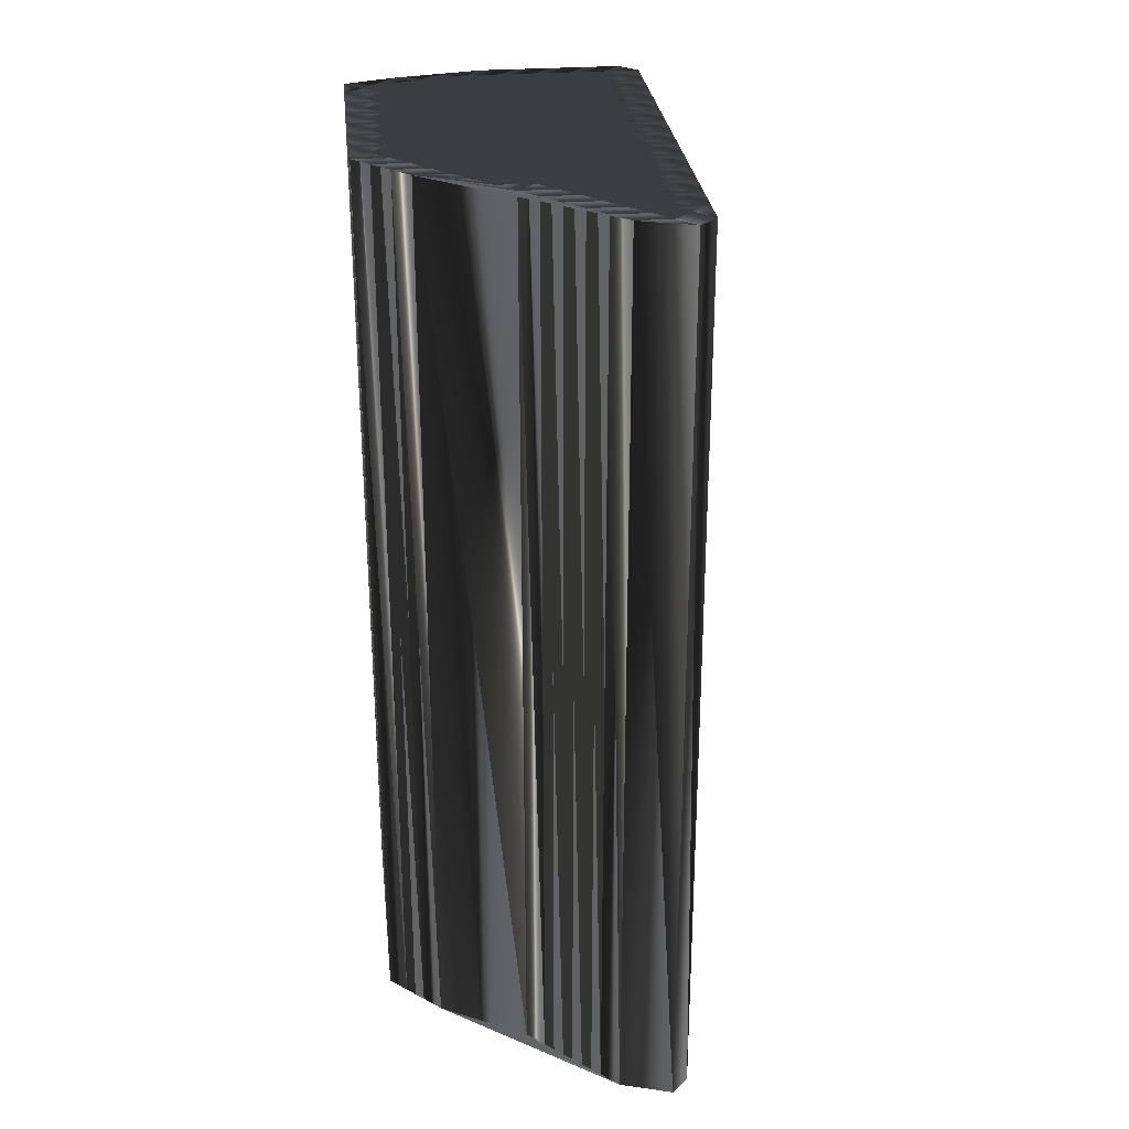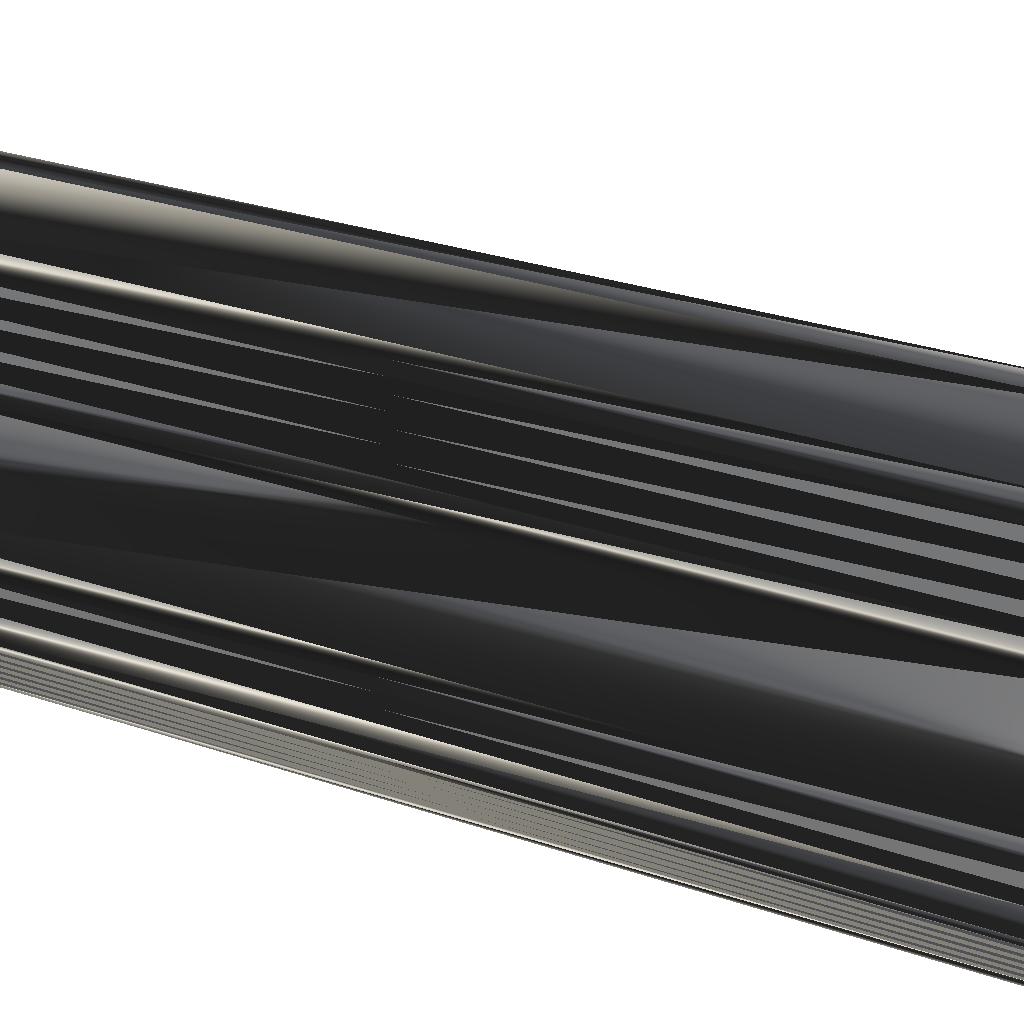
<metadata>
{"format":"obj","ext":"obj","renderer":"f3d","projection":"perspective","resolution":1024,"background":"white","views":[{"elev":28.3,"azim":128.5,"up":"+Z"},{"elev":29.5,"azim":116.6,"up":"+Y"}]}
</metadata>
<code>
v 218.9 15.55 0
v 218.9 16.35 0
v 219.7 14.75 0
v 219.7 15.55 0
v 219.7 16.35 0
v 219.7 17.15 0
v 220.5 13.95 0
v 220.5 14.75 0
v 220.5 15.55 0
v 220.5 16.35 0
v 220.5 17.15 0
v 220.5 17.95 0
v 221.3 13.15 0
v 221.3 13.95 0
v 221.3 14.75 0
v 221.3 15.55 0
v 221.3 16.35 0
v 221.3 17.15 0
v 221.3 17.95 0
v 221.3 18.75 0
v 222.1 12.35 0
v 222.1 13.15 0
v 222.1 13.95 0
v 222.1 14.75 0
v 222.1 15.55 0
v 222.1 16.35 0
v 222.1 17.15 0
v 222.1 17.95 0
v 222.1 18.75 0
v 222.1 19.55 0
v 222.9 12.35 0
v 222.9 13.15 0
v 222.9 13.95 0
v 222.9 14.75 0
v 222.9 15.55 0
v 222.9 16.35 0
v 222.9 17.15 0
v 222.9 17.95 0
v 222.9 18.75 0
v 222.9 19.55 0
v 222.9 20.35 0
v 223.7 11.55 0
v 223.7 12.35 0
v 223.7 13.15 0
v 223.7 13.95 0
v 223.7 14.75 0
v 223.7 15.55 0
v 223.7 16.35 0
v 223.7 17.15 0
v 223.7 17.95 0
v 223.7 18.75 0
v 223.7 19.55 0
v 223.7 20.35 0
v 223.7 21.15 0
v 224.5 10.75 0
v 224.5 11.55 0
v 224.5 12.35 0
v 224.5 13.15 0
v 224.5 13.95 0
v 224.5 14.75 0
v 224.5 15.55 0
v 224.5 16.35 0
v 224.5 17.15 0
v 224.5 17.95 0
v 224.5 18.75 0
v 224.5 19.55 0
v 224.5 20.35 0
v 224.5 21.15 0
v 224.5 21.95 0
v 225.3 10.75 0
v 225.3 11.55 0
v 225.3 12.35 0
v 225.3 13.15 0
v 225.3 13.95 0
v 225.3 14.75 0
v 225.3 15.55 0
v 225.3 16.35 0
v 225.3 17.15 0
v 225.3 17.95 0
v 225.3 18.75 0
v 225.3 19.55 0
v 225.3 20.35 0
v 225.3 21.15 0
v 225.3 21.95 0
v 225.3 22.75 0
v 226.1 9.95 0
v 226.1 10.75 0
v 226.1 11.55 0
v 226.1 12.35 0
v 226.1 13.15 0
v 226.1 13.95 0
v 226.1 14.75 0
v 226.1 15.55 0
v 226.1 16.35 0
v 226.1 17.15 0
v 226.1 17.95 0
v 226.1 18.75 0
v 226.1 19.55 0
v 226.1 20.35 0
v 226.1 21.15 0
v 226.1 21.95 0
v 226.1 22.75 0
v 226.1 23.55 0
v 226.9 10.75 0
v 226.9 11.55 0
v 226.9 12.35 0
v 226.9 13.15 0
v 226.9 13.95 0
v 226.9 14.75 0
v 226.9 15.55 0
v 226.9 16.35 0
v 226.9 17.15 0
v 226.9 17.95 0
v 226.9 18.75 0
v 226.9 19.55 0
v 226.9 20.35 0
v 226.9 21.15 0
v 226.9 21.95 0
v 226.9 22.75 0
v 226.9 23.55 0
v 226.9 24.35 0
v 227.7 11.55 0
v 227.7 12.35 0
v 227.7 13.15 0
v 227.7 13.95 0
v 227.7 14.75 0
v 227.7 15.55 0
v 227.7 16.35 0
v 227.7 17.15 0
v 227.7 17.95 0
v 227.7 18.75 0
v 227.7 19.55 0
v 227.7 20.35 0
v 227.7 21.15 0
v 227.7 21.95 0
v 227.7 22.75 0
v 227.7 23.55 0
v 227.7 24.35 0
v 227.7 25.15 0
v 228.5 12.35 0
v 228.5 13.15 0
v 228.5 13.95 0
v 228.5 14.75 0
v 228.5 15.55 0
v 228.5 16.35 0
v 228.5 17.15 0
v 228.5 17.95 0
v 228.5 18.75 0
v 228.5 19.55 0
v 228.5 20.35 0
v 228.5 21.15 0
v 228.5 21.95 0
v 228.5 22.75 0
v 228.5 23.55 0
v 228.5 24.35 0
v 228.5 25.15 0
v 228.5 25.95 0
v 229.3 13.15 0
v 229.3 13.95 0
v 229.3 14.75 0
v 229.3 15.55 0
v 229.3 16.35 0
v 229.3 17.15 0
v 229.3 17.95 0
v 229.3 18.75 0
v 229.3 19.55 0
v 229.3 20.35 0
v 229.3 21.15 0
v 229.3 21.95 0
v 229.3 22.75 0
v 229.3 23.55 0
v 229.3 24.35 0
v 229.3 25.15 0
v 229.3 25.95 0
v 229.3 26.75 0
v 230.1 13.95 0
v 230.1 14.75 0
v 230.1 15.55 0
v 230.1 16.35 0
v 230.1 17.15 0
v 230.1 17.95 0
v 230.1 18.75 0
v 230.1 19.55 0
v 230.1 20.35 0
v 230.1 21.15 0
v 230.1 21.95 0
v 230.1 22.75 0
v 230.1 23.55 0
v 230.1 24.35 0
v 230.1 25.15 0
v 230.1 25.95 0
v 230.1 26.75 0
v 230.9 14.75 0
v 230.9 15.55 0
v 230.9 16.35 0
v 230.9 17.15 0
v 230.9 17.95 0
v 230.9 18.75 0
v 230.9 19.55 0
v 230.9 20.35 0
v 230.9 21.15 0
v 230.9 21.95 0
v 230.9 22.75 0
v 230.9 23.55 0
v 230.9 24.35 0
v 230.9 25.15 0
v 231.7 15.55 0
v 231.7 16.35 0
v 231.7 17.15 0
v 231.7 17.95 0
v 218.9 15.55 30
v 218.9 16.35 30
v 219.7 14.75 30
v 219.7 15.55 30
v 219.7 16.35 30
v 219.7 17.15 30
v 220.5 13.95 30
v 220.5 14.75 30
v 220.5 15.55 30
v 220.5 16.35 30
v 220.5 17.15 30
v 220.5 17.95 30
v 221.3 13.15 30
v 221.3 13.95 30
v 221.3 14.75 30
v 221.3 15.55 30
v 221.3 16.35 30
v 221.3 17.15 30
v 221.3 17.95 30
v 221.3 18.75 30
v 222.1 12.35 30
v 222.1 13.15 30
v 222.1 13.95 30
v 222.1 14.75 30
v 222.1 15.55 30
v 222.1 16.35 30
v 222.1 17.15 30
v 222.1 17.95 30
v 222.1 18.75 30
v 222.1 19.55 30
v 222.9 12.35 30
v 222.9 13.15 30
v 222.9 13.95 30
v 222.9 14.75 30
v 222.9 15.55 30
v 222.9 16.35 30
v 222.9 17.15 30
v 222.9 17.95 30
v 222.9 18.75 30
v 222.9 19.55 30
v 222.9 20.35 30
v 223.7 11.55 30
v 223.7 12.35 30
v 223.7 13.15 30
v 223.7 13.95 30
v 223.7 14.75 30
v 223.7 15.55 30
v 223.7 16.35 30
v 223.7 17.15 30
v 223.7 17.95 30
v 223.7 18.75 30
v 223.7 19.55 30
v 223.7 20.35 30
v 223.7 21.15 30
v 224.5 10.75 30
v 224.5 11.55 30
v 224.5 12.35 30
v 224.5 13.15 30
v 224.5 13.95 30
v 224.5 14.75 30
v 224.5 15.55 30
v 224.5 16.35 30
v 224.5 17.15 30
v 224.5 17.95 30
v 224.5 18.75 30
v 224.5 19.55 30
v 224.5 20.35 30
v 224.5 21.15 30
v 224.5 21.95 30
v 225.3 10.75 30
v 225.3 11.55 30
v 225.3 12.35 30
v 225.3 13.15 30
v 225.3 13.95 30
v 225.3 14.75 30
v 225.3 15.55 30
v 225.3 16.35 30
v 225.3 17.15 30
v 225.3 17.95 30
v 225.3 18.75 30
v 225.3 19.55 30
v 225.3 20.35 30
v 225.3 21.15 30
v 225.3 21.95 30
v 225.3 22.75 30
v 226.1 9.95 30
v 226.1 10.75 30
v 226.1 11.55 30
v 226.1 12.35 30
v 226.1 13.15 30
v 226.1 13.95 30
v 226.1 14.75 30
v 226.1 15.55 30
v 226.1 16.35 30
v 226.1 17.15 30
v 226.1 17.95 30
v 226.1 18.75 30
v 226.1 19.55 30
v 226.1 20.35 30
v 226.1 21.15 30
v 226.1 21.95 30
v 226.1 22.75 30
v 226.1 23.55 30
v 226.9 10.75 30
v 226.9 11.55 30
v 226.9 12.35 30
v 226.9 13.15 30
v 226.9 13.95 30
v 226.9 14.75 30
v 226.9 15.55 30
v 226.9 16.35 30
v 226.9 17.15 30
v 226.9 17.95 30
v 226.9 18.75 30
v 226.9 19.55 30
v 226.9 20.35 30
v 226.9 21.15 30
v 226.9 21.95 30
v 226.9 22.75 30
v 226.9 23.55 30
v 226.9 24.35 30
v 227.7 11.55 30
v 227.7 12.35 30
v 227.7 13.15 30
v 227.7 13.95 30
v 227.7 14.75 30
v 227.7 15.55 30
v 227.7 16.35 30
v 227.7 17.15 30
v 227.7 17.95 30
v 227.7 18.75 30
v 227.7 19.55 30
v 227.7 20.35 30
v 227.7 21.15 30
v 227.7 21.95 30
v 227.7 22.75 30
v 227.7 23.55 30
v 227.7 24.35 30
v 227.7 25.15 30
v 228.5 12.35 30
v 228.5 13.15 30
v 228.5 13.95 30
v 228.5 14.75 30
v 228.5 15.55 30
v 228.5 16.35 30
v 228.5 17.15 30
v 228.5 17.95 30
v 228.5 18.75 30
v 228.5 19.55 30
v 228.5 20.35 30
v 228.5 21.15 30
v 228.5 21.95 30
v 228.5 22.75 30
v 228.5 23.55 30
v 228.5 24.35 30
v 228.5 25.15 30
v 228.5 25.95 30
v 229.3 13.15 30
v 229.3 13.95 30
v 229.3 14.75 30
v 229.3 15.55 30
v 229.3 16.35 30
v 229.3 17.15 30
v 229.3 17.95 30
v 229.3 18.75 30
v 229.3 19.55 30
v 229.3 20.35 30
v 229.3 21.15 30
v 229.3 21.95 30
v 229.3 22.75 30
v 229.3 23.55 30
v 229.3 24.35 30
v 229.3 25.15 30
v 229.3 25.95 30
v 229.3 26.75 30
v 230.1 13.95 30
v 230.1 14.75 30
v 230.1 15.55 30
v 230.1 16.35 30
v 230.1 17.15 30
v 230.1 17.95 30
v 230.1 18.75 30
v 230.1 19.55 30
v 230.1 20.35 30
v 230.1 21.15 30
v 230.1 21.95 30
v 230.1 22.75 30
v 230.1 23.55 30
v 230.1 24.35 30
v 230.1 25.15 30
v 230.1 25.95 30
v 230.1 26.75 30
v 230.9 14.75 30
v 230.9 15.55 30
v 230.9 16.35 30
v 230.9 17.15 30
v 230.9 17.95 30
v 230.9 18.75 30
v 230.9 19.55 30
v 230.9 20.35 30
v 230.9 21.15 30
v 230.9 21.95 30
v 230.9 22.75 30
v 230.9 23.55 30
v 230.9 24.35 30
v 230.9 25.15 30
v 231.7 15.55 30
v 231.7 16.35 30
v 231.7 17.15 30
v 231.7 17.95 30
f 31 32 22
f 14 8 7
f 8 9 4
f 22 23 14
f 11 17 18
f 37 49 38
f 18 19 12
f 28 37 38
f 19 28 20
f 70 71 56
f 19 20 12
f 80 66 65
f 79 96 80
f 184 183 199
f 66 81 67
f 82 83 68
f 62 49 48
f 102 119 103
f 23 15 14
f 7 13 14
f 125 142 126
f 33 23 32
f 75 74 91
f 73 72 89
f 71 72 57
f 92 109 93
f 97 81 80
f 109 108 125
f 65 79 80
f 4 5 2
f 8 3 7
f 17 26 18
f 15 8 14
f 75 61 60
f 76 92 93
f 18 27 19
f 8 4 3
f 76 62 61
f 112 96 95
f 79 65 64
f 64 63 78
f 38 39 29
f 65 52 51
f 84 100 101
f 136 137 120
f 98 81 97
f 29 30 20
f 114 130 131
f 134 117 133
f 77 63 62
f 97 96 113
f 78 77 94
f 143 127 126
f 113 114 97
f 81 98 82
f 166 182 183
f 130 129 146
f 149 166 150
f 95 94 111
f 113 130 114
f 114 115 98
f 132 149 133
f 131 115 114
f 132 116 115
f 172 156 155
f 169 168 185
f 190 189 205
f 155 139 138
f 168 151 167
f 181 197 182
f 210 205 204
f 200 185 184
f 206 205 210
f 179 178 194
f 132 131 148
f 210 200 199
f 167 183 184
f 142 158 159
f 146 129 145
f 181 180 196
f 148 164 165
f 148 147 164
f 164 181 165
f 109 125 126
f 163 146 162
f 141 142 125
f 142 159 143
f 193 177 176
f 207 194 193
f 14 13 22
f 22 21 31
f 21 42 31
f 42 21 55
f 13 21 22
f 31 43 32
f 27 26 36
f 32 43 44
f 34 45 46
f 73 74 59
f 44 45 33
f 42 56 43
f 42 43 31
f 42 55 56
f 43 57 44
f 72 58 57
f 57 58 44
f 71 57 56
f 56 57 43
f 87 88 71
f 70 56 55
f 86 87 70
f 86 70 55
f 123 124 107
f 87 71 70
f 72 88 89
f 89 90 73
f 89 106 90
f 75 91 92
f 73 58 72
f 72 71 88
f 73 90 74
f 74 90 91
f 87 104 88
f 89 88 105
f 32 44 33
f 45 44 58
f 58 59 45
f 76 61 75
f 47 35 46
f 46 45 59
f 58 73 59
f 60 74 75
f 90 107 91
f 91 108 92
f 75 92 76
f 63 77 78
f 76 93 77
f 78 94 95
f 36 26 35
f 47 46 60
f 46 59 60
f 60 59 74
f 76 77 62
f 61 47 60
f 15 23 24
f 35 34 46
f 47 36 35
f 34 25 24
f 22 32 23
f 16 24 25
f 23 33 24
f 24 33 34
f 35 25 34
f 34 33 45
f 8 15 9
f 9 5 4
f 4 1 3
f 4 2 1
f 15 24 16
f 6 11 12
f 9 15 16
f 18 26 27
f 9 10 5
f 5 6 2
f 9 16 10
f 11 18 12
f 10 16 17
f 17 16 25
f 17 25 26
f 26 25 35
f 27 36 37
f 61 48 47
f 37 36 48
f 50 63 64
f 5 10 6
f 6 10 11
f 11 10 17
f 27 28 19
f 66 53 52
f 53 67 54
f 27 37 28
f 28 38 29
f 20 28 29
f 67 53 66
f 29 39 30
f 53 54 41
f 51 40 39
f 64 51 50
f 67 82 68
f 53 41 52
f 38 50 39
f 40 52 41
f 41 30 40
f 40 30 39
f 38 49 50
f 50 49 63
f 54 67 68
f 82 99 83
f 84 101 85
f 68 83 69
f 54 68 69
f 69 84 85
f 85 101 102
f 168 152 151
f 85 102 103
f 119 102 118
f 69 83 84
f 84 83 100
f 83 99 100
f 148 149 132
f 102 101 118
f 117 101 100
f 97 114 98
f 99 115 116
f 82 98 99
f 99 98 115
f 52 40 51
f 51 39 50
f 66 52 65
f 65 51 64
f 82 67 81
f 81 66 80
f 49 37 48
f 48 36 47
f 63 49 62
f 62 48 61
f 64 78 79
f 79 78 95
f 77 93 94
f 126 110 109
f 97 80 96
f 96 79 95
f 133 117 116
f 116 100 99
f 150 134 133
f 133 116 132
f 148 165 149
f 149 150 133
f 149 165 166
f 150 151 134
f 151 152 135
f 134 118 117
f 154 170 171
f 151 135 134
f 118 101 117
f 117 100 116
f 118 135 119
f 152 136 135
f 135 118 134
f 119 135 136
f 186 202 187
f 136 153 137
f 153 136 152
f 103 119 120
f 120 119 136
f 103 120 121
f 121 120 137
f 139 121 138
f 138 121 137
f 172 173 156
f 154 138 137
f 157 139 156
f 156 139 155
f 152 169 153
f 153 154 137
f 153 169 170
f 154 155 138
f 187 171 170
f 170 154 153
f 188 189 172
f 171 155 154
f 172 189 173
f 173 157 156
f 157 173 174
f 157 174 175
f 206 191 190
f 175 174 191
f 206 192 191
f 190 174 173
f 192 175 191
f 191 174 190
f 201 186 185
f 210 201 200
f 188 204 189
f 189 190 173
f 206 190 205
f 210 202 201
f 210 203 202
f 202 203 187
f 210 204 203
f 169 186 170
f 188 172 171
f 171 172 155
f 203 188 187
f 187 188 171
f 205 189 204
f 204 188 203
f 184 185 168
f 167 151 150
f 169 152 168
f 168 167 184
f 187 170 186
f 186 169 185
f 198 210 199
f 199 200 184
f 202 186 201
f 201 185 200
f 182 197 198
f 198 197 210
f 210 197 209
f 209 197 196
f 193 194 178
f 160 161 144
f 208 209 196
f 163 179 180
f 195 208 196
f 196 197 181
f 162 179 163
f 163 180 164
f 162 178 179
f 180 195 196
f 181 164 180
f 180 179 195
f 165 181 182
f 183 198 199
f 167 166 183
f 183 182 198
f 112 95 111
f 147 163 164
f 167 150 166
f 166 165 182
f 113 112 129
f 147 146 163
f 113 129 130
f 131 147 148
f 132 115 131
f 131 130 147
f 94 93 110
f 110 93 109
f 113 96 112
f 112 111 128
f 128 144 145
f 128 129 112
f 129 128 145
f 144 128 127
f 147 130 146
f 146 145 162
f 108 107 124
f 176 159 158
f 143 144 127
f 127 128 111
f 108 91 107
f 104 105 88
f 92 108 109
f 110 126 127
f 127 111 110
f 110 111 94
f 104 87 86
f 122 106 105
f 105 106 89
f 122 123 106
f 106 107 90
f 140 123 122
f 122 105 104
f 140 124 123
f 123 107 106
f 140 158 141
f 124 125 108
f 125 124 141
f 141 124 140
f 143 126 142
f 142 141 158
f 143 160 144
f 144 161 145
f 176 177 160
f 145 161 162
f 160 177 161
f 161 178 162
f 208 195 207
f 176 160 159
f 159 160 143
f 193 178 177
f 177 178 161
f 207 195 194
f 194 195 179
f 242 241 232
f 218 224 217
f 219 218 214
f 233 232 224
f 227 221 228
f 259 247 248
f 229 228 222
f 247 238 248
f 238 229 230
f 281 280 266
f 230 229 222
f 276 290 275
f 306 289 290
f 393 394 409
f 291 276 277
f 293 292 278
f 259 272 258
f 329 312 313
f 225 233 224
f 223 217 224
f 352 335 336
f 233 243 242
f 284 285 301
f 282 283 299
f 282 281 267
f 319 302 303
f 291 307 290
f 318 319 335
f 289 275 290
f 215 214 212
f 213 218 217
f 236 227 228
f 218 225 224
f 271 285 270
f 302 286 303
f 237 228 229
f 214 218 213
f 272 286 271
f 306 322 305
f 275 289 274
f 273 274 288
f 249 248 239
f 262 275 261
f 310 294 311
f 347 346 330
f 291 308 307
f 240 239 230
f 340 324 341
f 327 344 343
f 273 287 272
f 306 307 323
f 287 288 304
f 337 353 336
f 324 323 307
f 308 291 292
f 392 376 393
f 339 340 356
f 376 359 360
f 304 305 321
f 340 323 324
f 325 324 308
f 359 342 343
f 325 341 324
f 326 342 325
f 366 382 365
f 378 379 395
f 399 400 415
f 349 365 348
f 361 378 377
f 407 391 392
f 415 420 414
f 395 410 394
f 415 416 420
f 388 389 404
f 341 342 358
f 410 420 409
f 393 377 394
f 368 352 369
f 339 356 355
f 390 391 406
f 374 358 375
f 357 358 374
f 391 374 375
f 335 319 336
f 356 373 372
f 352 351 335
f 369 352 353
f 387 403 386
f 404 417 403
f 223 224 232
f 231 232 241
f 252 231 241
f 231 252 265
f 231 223 232
f 253 241 242
f 236 237 246
f 253 242 254
f 255 244 256
f 284 283 269
f 255 254 243
f 266 252 253
f 253 252 241
f 265 252 266
f 267 253 254
f 268 282 267
f 268 267 254
f 267 281 266
f 267 266 253
f 298 297 281
f 266 280 265
f 297 296 280
f 280 296 265
f 334 333 317
f 281 297 280
f 298 282 299
f 300 299 283
f 316 299 300
f 301 285 302
f 268 283 282
f 281 282 298
f 300 283 284
f 300 284 301
f 314 297 298
f 298 299 315
f 254 242 243
f 254 255 268
f 269 268 255
f 271 286 285
f 245 257 256
f 255 256 269
f 283 268 269
f 284 270 285
f 317 300 301
f 318 301 302
f 302 285 286
f 287 273 288
f 303 286 287
f 304 288 305
f 236 246 245
f 256 257 270
f 269 256 270
f 269 270 284
f 287 286 272
f 257 271 270
f 233 225 234
f 244 245 256
f 246 257 245
f 235 244 234
f 242 232 233
f 234 226 235
f 243 233 234
f 243 234 244
f 235 245 244
f 243 244 255
f 225 218 219
f 215 219 214
f 211 214 213
f 212 214 211
f 234 225 226
f 221 216 222
f 225 219 226
f 236 228 237
f 220 219 215
f 216 215 212
f 226 219 220
f 228 221 222
f 226 220 227
f 226 227 235
f 235 227 236
f 235 236 245
f 246 237 247
f 258 271 257
f 246 247 258
f 273 260 274
f 220 215 216
f 220 216 221
f 220 221 227
f 238 237 229
f 263 276 262
f 277 263 264
f 247 237 238
f 248 238 239
f 238 230 239
f 263 277 276
f 249 239 240
f 264 263 251
f 250 261 249
f 261 274 260
f 292 277 278
f 251 263 262
f 260 248 249
f 262 250 251
f 240 251 250
f 240 250 249
f 259 248 260
f 259 260 273
f 277 264 278
f 309 292 293
f 311 294 295
f 293 278 279
f 278 264 279
f 294 279 295
f 311 295 312
f 362 378 361
f 312 295 313
f 312 329 328
f 293 279 294
f 293 294 310
f 309 293 310
f 359 358 342
f 311 312 328
f 311 327 310
f 324 307 308
f 325 309 326
f 308 292 309
f 308 309 325
f 250 262 261
f 249 261 260
f 262 276 275
f 261 275 274
f 277 292 291
f 276 291 290
f 247 259 258
f 246 258 257
f 259 273 272
f 258 272 271
f 288 274 289
f 288 289 305
f 303 287 304
f 320 336 319
f 290 307 306
f 289 306 305
f 327 343 326
f 310 326 309
f 344 360 343
f 326 343 342
f 375 358 359
f 360 359 343
f 375 359 376
f 361 360 344
f 362 361 345
f 328 344 327
f 380 364 381
f 345 361 344
f 311 328 327
f 310 327 326
f 345 328 329
f 346 362 345
f 328 345 344
f 345 329 346
f 412 396 397
f 363 346 347
f 346 363 362
f 329 313 330
f 329 330 346
f 330 313 331
f 330 331 347
f 331 349 348
f 331 348 347
f 383 382 366
f 348 364 347
f 349 367 366
f 349 366 365
f 379 362 363
f 364 363 347
f 379 363 380
f 365 364 348
f 381 397 380
f 364 380 363
f 399 398 382
f 365 381 364
f 399 382 383
f 367 383 366
f 383 367 384
f 384 367 385
f 401 416 400
f 384 385 401
f 402 416 401
f 384 400 383
f 385 402 401
f 384 401 400
f 396 411 395
f 411 420 410
f 414 398 399
f 400 399 383
f 400 416 415
f 412 420 411
f 413 420 412
f 413 412 397
f 414 420 413
f 396 379 380
f 382 398 381
f 382 381 365
f 398 413 397
f 398 397 381
f 399 415 414
f 398 414 413
f 395 394 378
f 361 377 360
f 362 379 378
f 377 378 394
f 380 397 396
f 379 396 395
f 420 408 409
f 410 409 394
f 396 412 411
f 395 411 410
f 407 392 408
f 407 408 420
f 407 420 419
f 407 419 406
f 404 403 388
f 371 370 354
f 419 418 406
f 389 373 390
f 418 405 406
f 407 406 391
f 389 372 373
f 390 373 374
f 388 372 389
f 405 390 406
f 374 391 390
f 389 390 405
f 391 375 392
f 408 393 409
f 376 377 393
f 392 393 408
f 305 322 321
f 373 357 374
f 360 377 376
f 375 376 392
f 322 323 339
f 356 357 373
f 339 323 340
f 357 341 358
f 325 342 341
f 340 341 357
f 303 304 320
f 303 320 319
f 306 323 322
f 321 322 338
f 354 338 355
f 339 338 322
f 338 339 355
f 338 354 337
f 340 357 356
f 355 356 372
f 317 318 334
f 369 386 368
f 354 353 337
f 338 337 321
f 301 318 317
f 315 314 298
f 318 302 319
f 336 320 337
f 321 337 320
f 321 320 304
f 297 314 296
f 316 332 315
f 316 315 299
f 333 332 316
f 317 316 300
f 333 350 332
f 315 332 314
f 334 350 333
f 317 333 316
f 368 350 351
f 335 334 318
f 334 335 351
f 334 351 350
f 336 353 352
f 351 352 368
f 370 353 354
f 371 354 355
f 387 386 370
f 371 355 372
f 387 370 371
f 388 371 372
f 405 418 417
f 370 386 369
f 370 369 353
f 388 403 387
f 388 387 371
f 405 417 404
f 405 404 389
f 1 211 3
f 3 213 211
f 3 213 7
f 7 217 213
f 7 217 13
f 13 223 217
f 13 223 21
f 21 231 223
f 21 231 55
f 55 265 231
f 55 265 86
f 86 296 265
f 86 296 104
f 104 314 296
f 104 314 122
f 122 332 314
f 122 332 140
f 140 350 332
f 140 350 158
f 158 368 350
f 158 368 176
f 176 386 368
f 176 386 193
f 193 403 386
f 193 403 207
f 207 417 403
f 207 417 208
f 208 418 417
f 208 418 209
f 209 419 418
f 209 419 210
f 210 420 419
f 210 420 201
f 201 411 420
f 201 411 202
f 202 412 411
f 202 412 203
f 203 413 412
f 203 413 204
f 204 414 413
f 204 414 205
f 205 415 414
f 205 415 206
f 206 416 415
f 206 416 192
f 192 402 416
f 192 402 175
f 175 385 402
f 175 385 157
f 157 367 385
f 157 367 139
f 139 349 367
f 139 349 121
f 121 331 349
f 121 331 103
f 103 313 331
f 103 313 85
f 85 295 313
f 85 295 69
f 69 279 295
f 69 279 54
f 54 264 279
f 54 264 41
f 41 251 264
f 41 251 30
f 30 240 251
f 30 240 20
f 20 230 240
f 20 230 12
f 12 222 230
f 12 222 6
f 6 216 222
f 6 216 2
f 2 212 216
f 2 212 1
f 1 211 212

</code>
